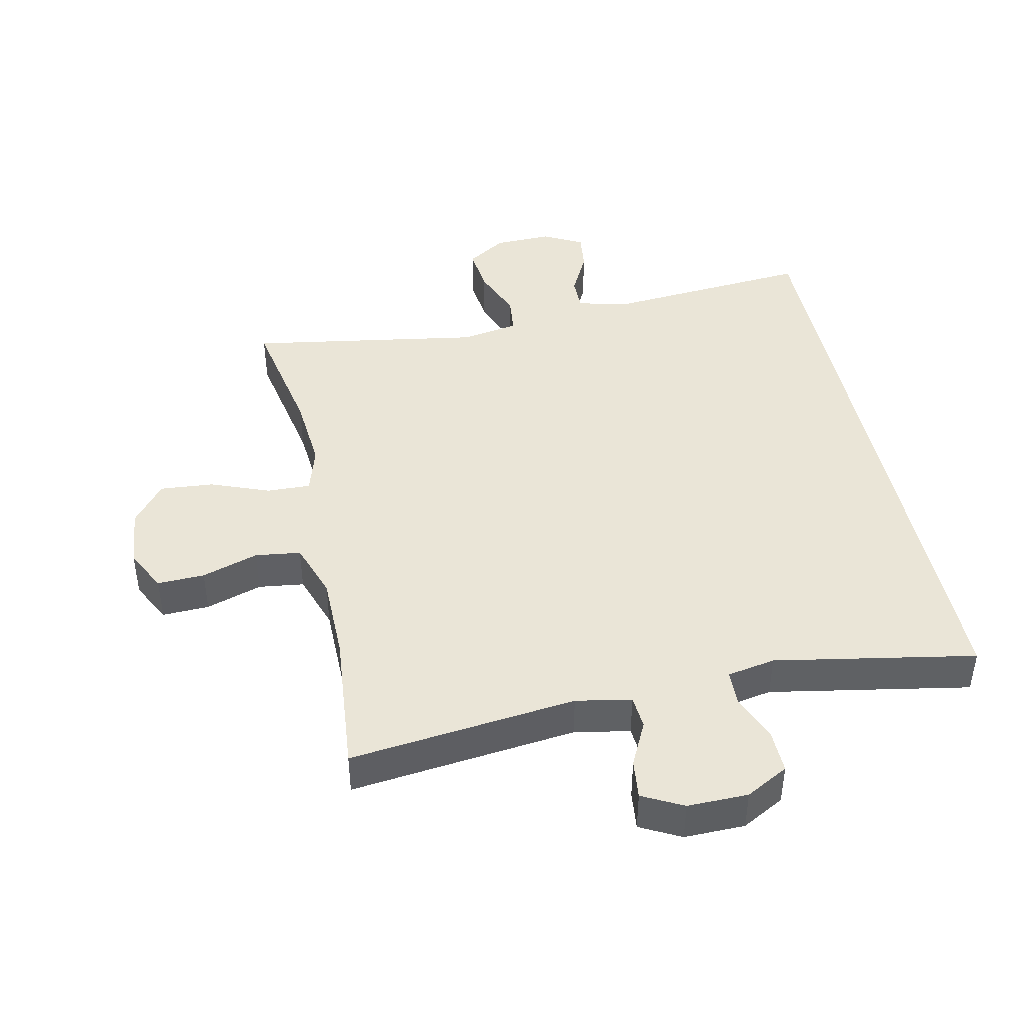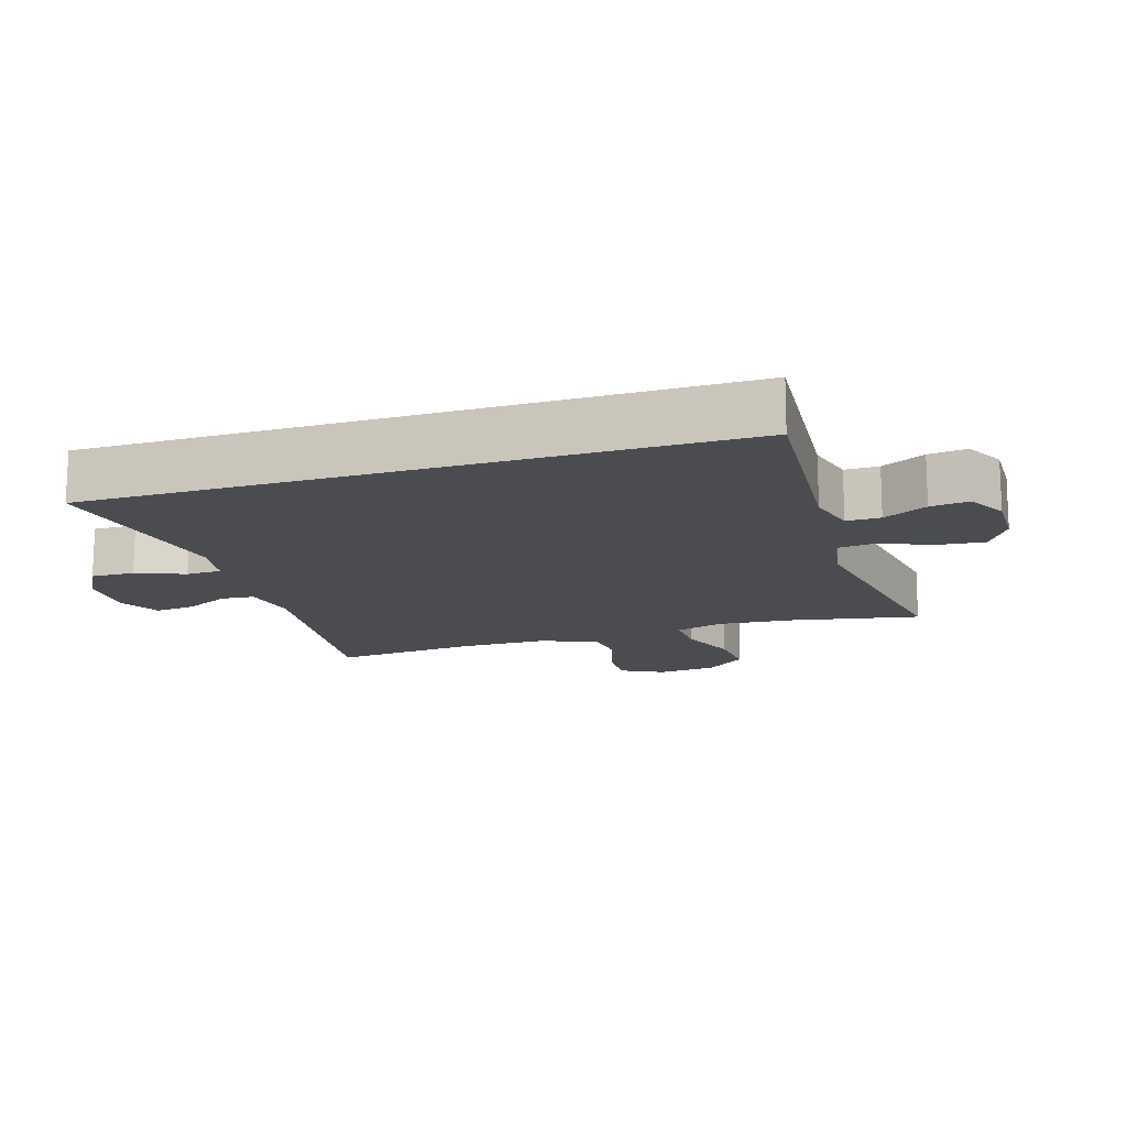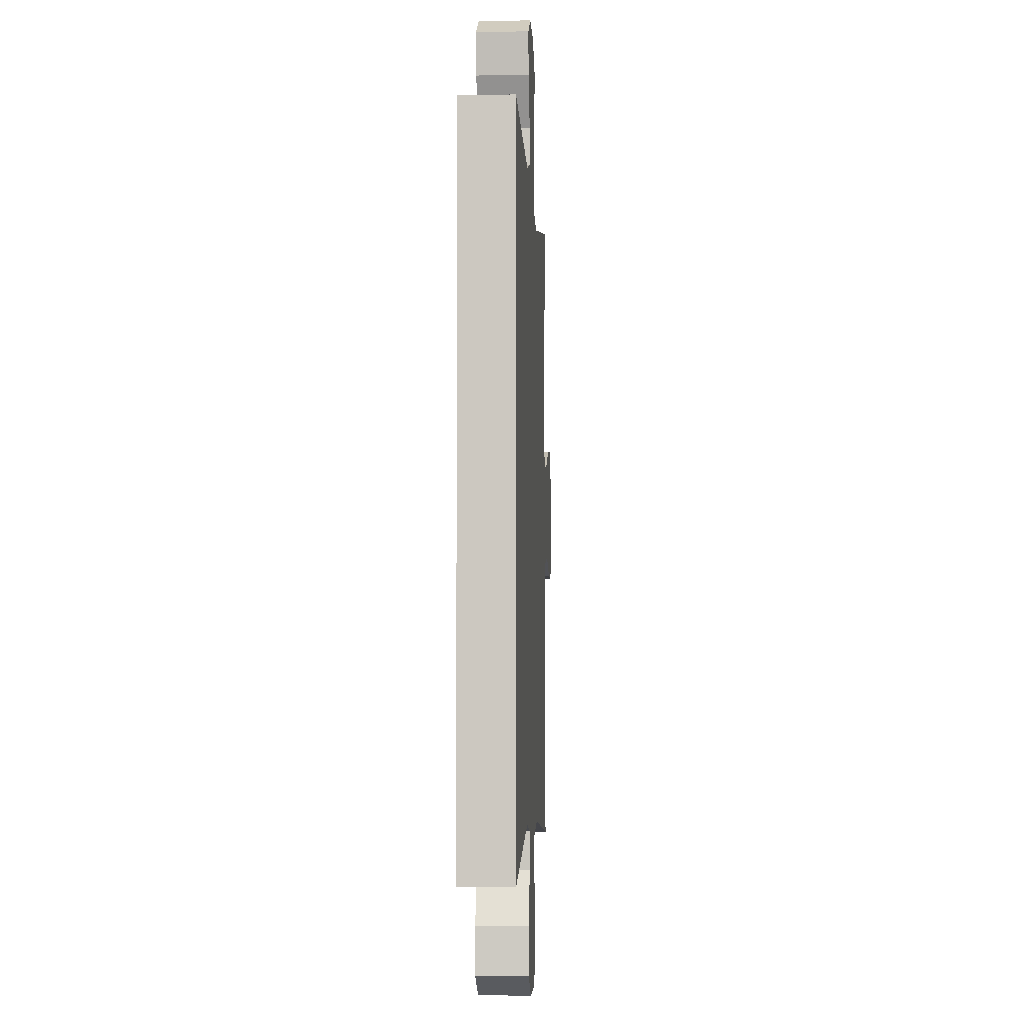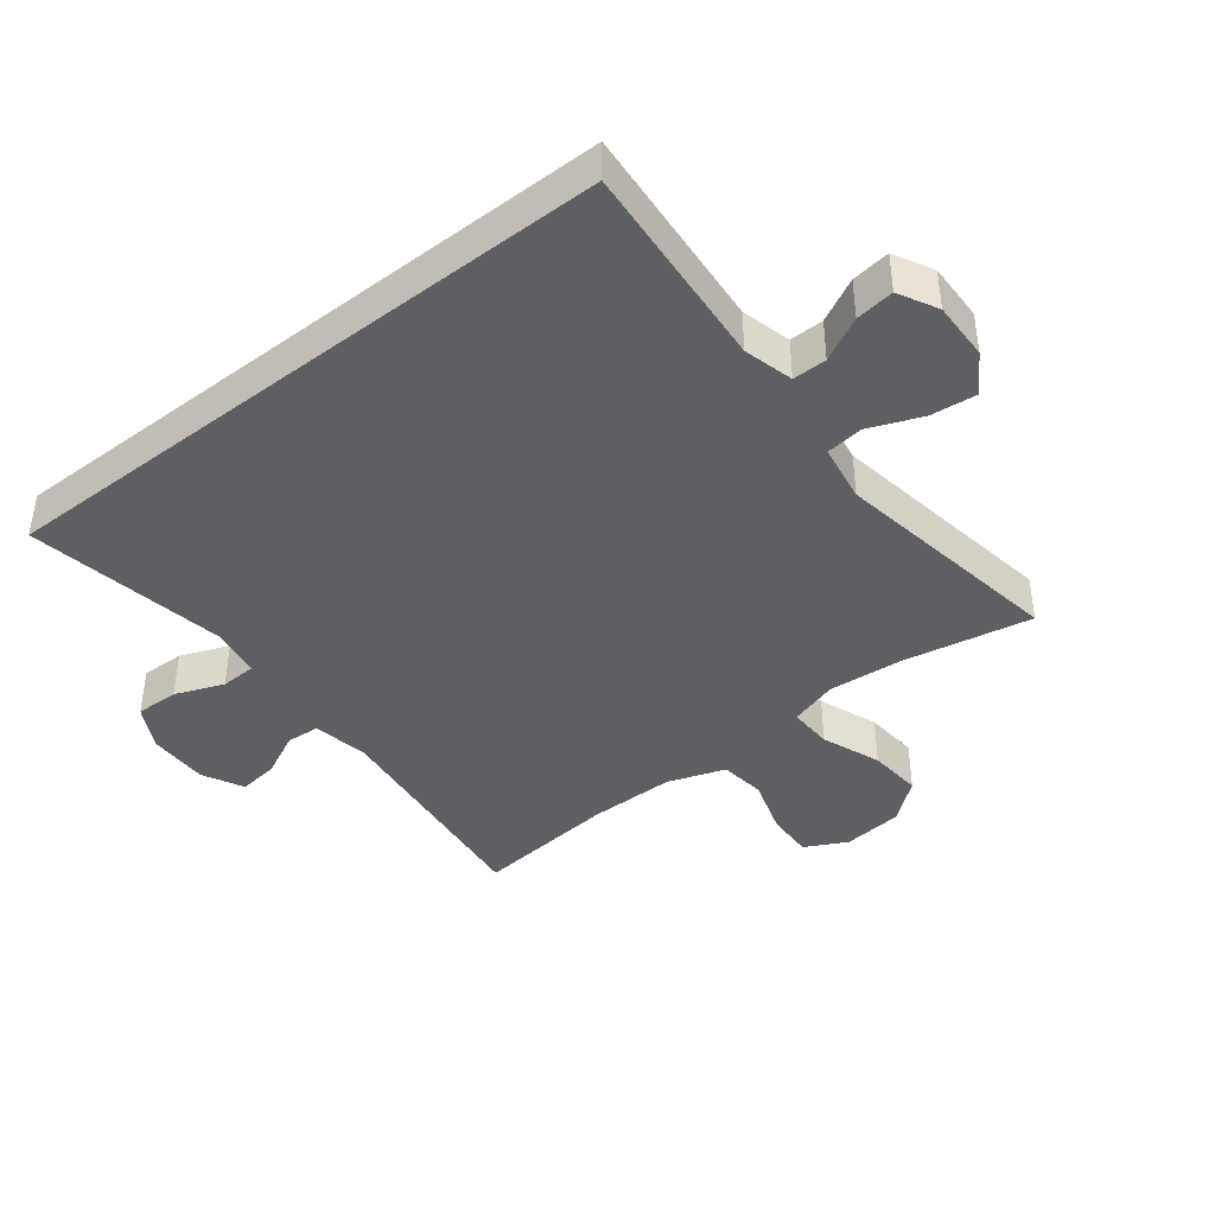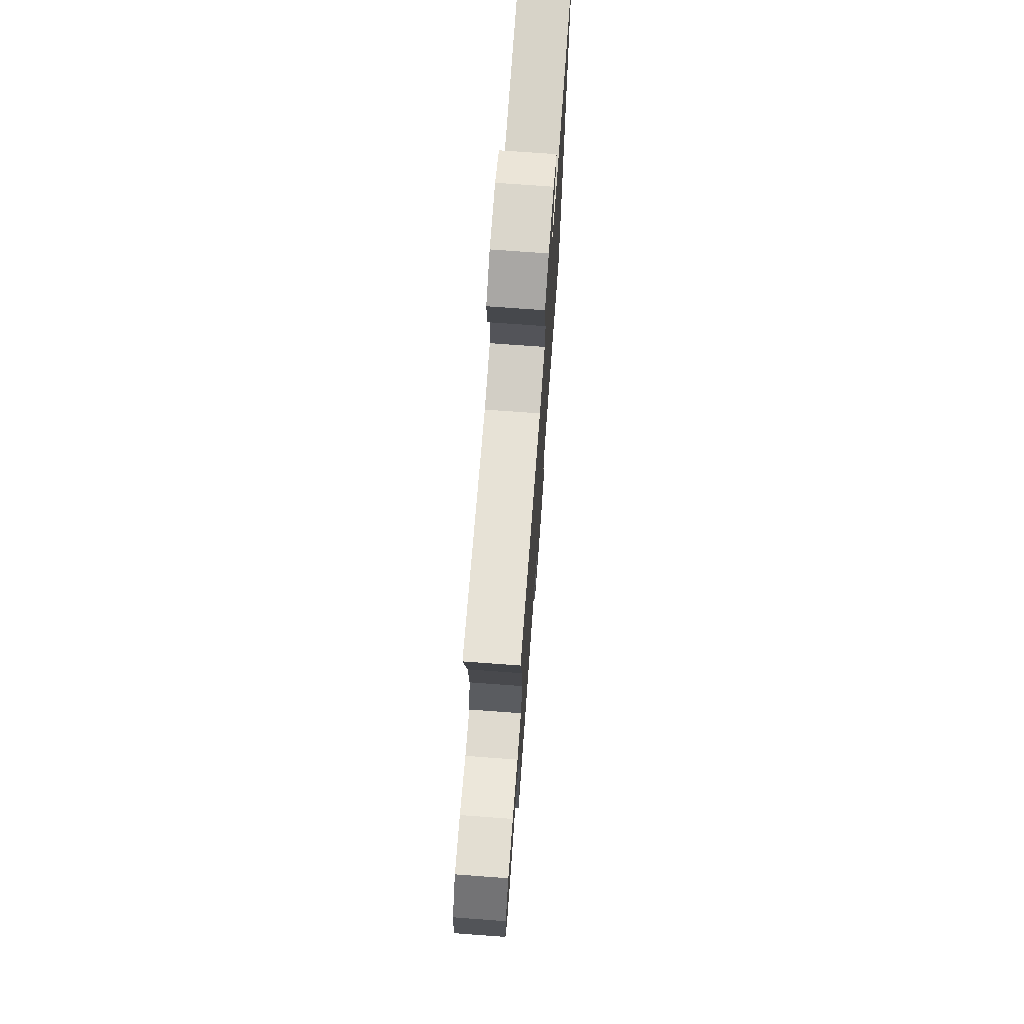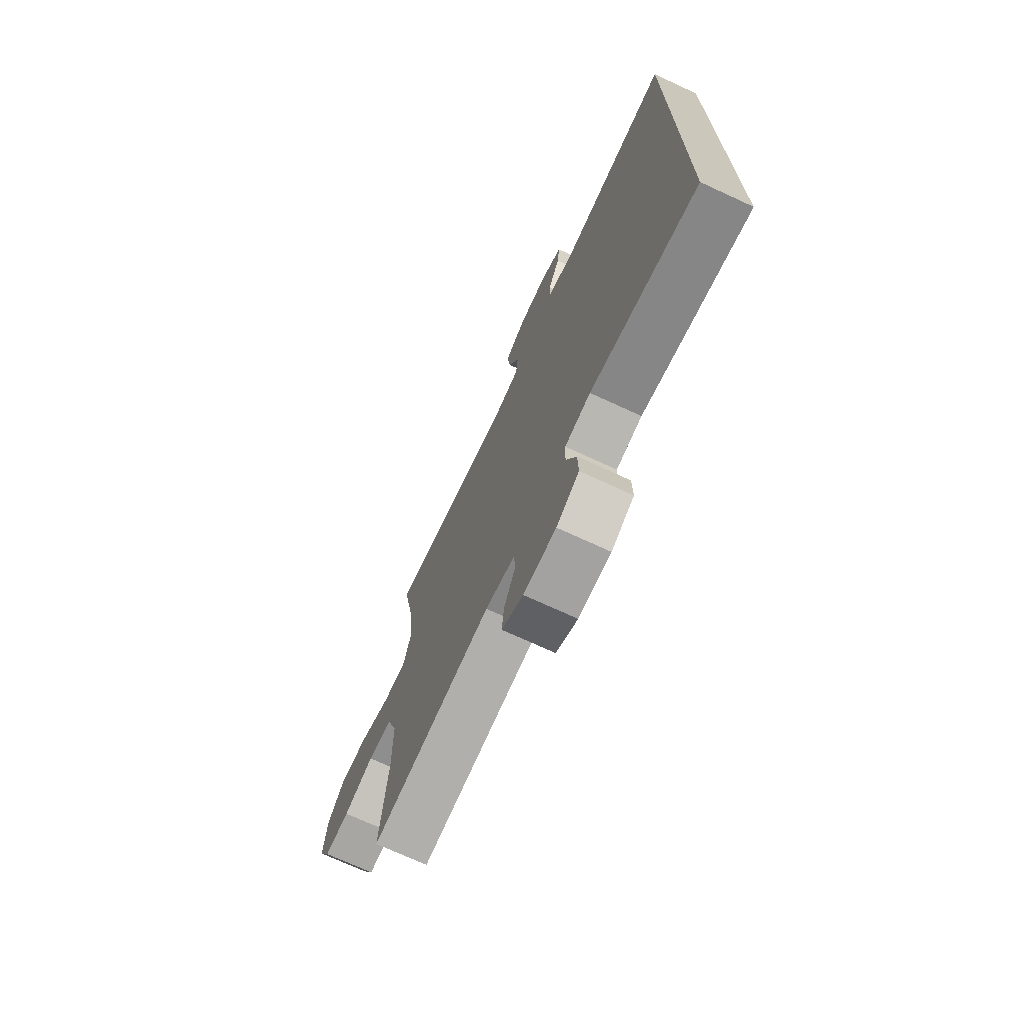
<metadata>
{"format":"obj","ext":"obj","renderer":"f3d","projection":"perspective","resolution":1024,"background":"white","views":[{"elev":44.0,"azim":168.0,"up":"+Y"},{"elev":-15.0,"azim":-72.5,"up":"+Y"},{"elev":-3.6,"azim":-87.1,"up":"+Z"},{"elev":-41.8,"azim":-52.0,"up":"+Y"},{"elev":72.5,"azim":94.2,"up":"+Z"},{"elev":-72.1,"azim":-114.8,"up":"+Z"}]}
</metadata>
<code>
o path6
v -0.2115 0.0375 -0.4459
v -0.1352 0.0375 -0.4597
v -0.1333 0.0375 -0.5147
v -0.1635 0.0375 -0.5907
v -0.1651 0.0375 -0.6587
v -0.09775 0.0375 -0.6952
v -0.001667 0.0375 -0.6962
v 0.06253 0.0375 -0.663
v 0.05528 0.0375 -0.6008
v 0.02104 0.0375 -0.5309
v 0.02528 0.0375 -0.4787
v 0.1131 0.0375 -0.4623
v 0.4731 0.0375 -0.5031
v 0.4517 0.0375 -0.2787
v 0.4525 0.0375 -0.1436
v 0.4837 0.0375 -0.05342
v 0.5557 0.0375 -0.04415
v 0.6449 0.0375 -0.07244
v 0.7196 0.0375 -0.07508
v 0.7537 0.0375 -0.009388
v 0.744 0.0375 0.08519
v 0.6929 0.0375 0.1487
v 0.6078 0.0375 0.1416
v 0.5152 0.0375 0.1058
v 0.4464 0.0375 0.1037
v 0.4239 0.0375 0.1787
v 0.4342 0.0375 0.2978
v 0.4731 0.0375 0.4988
v 0.1058 0.0375 0.4386
v 0.01498 0.0375 0.4539
v 0.008341 0.0375 0.5134
v 0.04137 0.0375 0.5951
v 0.04915 0.0375 0.6681
v -0.0124 0.0375 0.7072
v -0.1041 0.0375 0.7092
v -0.1658 0.0375 0.6766
v -0.1579 0.0375 0.6155
v -0.1225 0.0375 0.5463
v -0.1221 0.0375 0.4928
v -0.2 0.0375 0.4724
v -0.5286 0.0375 0.4988
v -0.5286 0.0375 -0.5031
v -0.2115 -0.0375 -0.4459
v -0.1352 -0.0375 -0.4597
v -0.1333 -0.0375 -0.5147
v -0.1635 -0.0375 -0.5907
v -0.1651 -0.0375 -0.6587
v -0.09775 -0.0375 -0.6952
v -0.001667 -0.0375 -0.6962
v 0.06253 -0.0375 -0.663
v 0.05528 -0.0375 -0.6008
v 0.02104 -0.0375 -0.5309
v 0.02528 -0.0375 -0.4787
v 0.1131 -0.0375 -0.4623
v 0.4731 -0.0375 -0.5031
v 0.4517 -0.0375 -0.2787
v 0.4525 -0.0375 -0.1436
v 0.4837 -0.0375 -0.05342
v 0.5557 -0.0375 -0.04415
v 0.6449 -0.0375 -0.07244
v 0.7196 -0.0375 -0.07508
v 0.7537 -0.0375 -0.009388
v 0.744 -0.0375 0.08519
v 0.6929 -0.0375 0.1487
v 0.6078 -0.0375 0.1416
v 0.5152 -0.0375 0.1058
v 0.4464 -0.0375 0.1037
v 0.4239 -0.0375 0.1787
v 0.4342 -0.0375 0.2978
v 0.4731 -0.0375 0.4988
v 0.1058 -0.0375 0.4386
v 0.01498 -0.0375 0.4539
v 0.008341 -0.0375 0.5134
v 0.04137 -0.0375 0.5951
v 0.04915 -0.0375 0.6681
v -0.0124 -0.0375 0.7072
v -0.1041 -0.0375 0.7092
v -0.1658 -0.0375 0.6766
v -0.1579 -0.0375 0.6155
v -0.1225 -0.0375 0.5463
v -0.1221 -0.0375 0.4928
v -0.2 -0.0375 0.4724
v -0.5286 -0.0375 0.4988
v -0.5286 -0.0375 -0.5031
v -0.5286 0.0375 0.4988
v -0.5286 0.0375 0.4988
v -0.5286 0.0375 -0.5031
v -0.5286 0.0375 -0.5031
v -0.2115 0.0375 -0.4459
v -0.2 0.0375 0.4724
v -0.1352 0.0375 -0.4597
v -0.1352 0.0375 -0.4597
v -0.1221 0.0375 0.4928
v -0.1221 0.0375 0.4928
v -0.1041 0.0375 0.7092
v -0.1658 0.0375 0.6766
v -0.1658 0.0375 0.6766
v -0.1579 0.0375 0.6155
v -0.1635 0.0375 -0.5907
v -0.1651 0.0375 -0.6587
v -0.1651 0.0375 -0.6587
v -0.09775 0.0375 -0.6952
v -0.1333 0.0375 -0.5147
v -0.1225 0.0375 0.5463
v -0.0124 0.0375 0.7072
v -0.001667 0.0375 -0.6962
v 0.04915 0.0375 0.6681
v 0.04915 0.0375 0.6681
v 0.06253 0.0375 -0.663
v 0.06253 0.0375 -0.663
v 0.04137 0.0375 0.5951
v 0.008341 0.0375 0.5134
v 0.01498 0.0375 0.4539
v 0.01498 0.0375 0.4539
v 0.1058 0.0375 0.4386
v 0.02104 0.0375 -0.5309
v 0.02528 0.0375 -0.4787
v 0.02528 0.0375 -0.4787
v 0.05528 0.0375 -0.6008
v 0.1131 0.0375 -0.4623
v 0.4731 0.0375 0.4988
v 0.4731 0.0375 0.4988
v 0.4239 0.0375 0.1787
v 0.4342 0.0375 0.2978
v 0.4464 0.0375 0.1037
v 0.4464 0.0375 0.1037
v 0.5152 0.0375 0.1058
v 0.4517 0.0375 -0.2787
v 0.4525 0.0375 -0.1436
v 0.4731 0.0375 -0.5031
v 0.4731 0.0375 -0.5031
v 0.4837 0.0375 -0.05342
v 0.4837 0.0375 -0.05342
v 0.5557 0.0375 -0.04415
v 0.6078 0.0375 0.1416
v 0.6449 0.0375 -0.07244
v 0.6929 0.0375 0.1487
v 0.7196 0.0375 -0.07508
v 0.7196 0.0375 -0.07508
v 0.744 0.0375 0.08519
v 0.7537 0.0375 -0.009388
v -0.5286 -0.0375 0.4988
v -0.5286 -0.0375 0.4988
v -0.5286 -0.0375 -0.5031
v -0.5286 -0.0375 -0.5031
v -0.2115 -0.0375 -0.4459
v -0.2 -0.0375 0.4724
v -0.1352 -0.0375 -0.4597
v -0.1352 -0.0375 -0.4597
v -0.1221 -0.0375 0.4928
v -0.1221 -0.0375 0.4928
v -0.1041 -0.0375 0.7092
v -0.1658 -0.0375 0.6766
v -0.1658 -0.0375 0.6766
v -0.1579 -0.0375 0.6155
v -0.1635 -0.0375 -0.5907
v -0.1651 -0.0375 -0.6587
v -0.1651 -0.0375 -0.6587
v -0.09775 -0.0375 -0.6952
v -0.1333 -0.0375 -0.5147
v -0.1225 -0.0375 0.5463
v -0.0124 -0.0375 0.7072
v -0.001667 -0.0375 -0.6962
v 0.04915 -0.0375 0.6681
v 0.04915 -0.0375 0.6681
v 0.06253 -0.0375 -0.663
v 0.06253 -0.0375 -0.663
v 0.04137 -0.0375 0.5951
v 0.008341 -0.0375 0.5134
v 0.01498 -0.0375 0.4539
v 0.01498 -0.0375 0.4539
v 0.1058 -0.0375 0.4386
v 0.02104 -0.0375 -0.5309
v 0.02528 -0.0375 -0.4787
v 0.02528 -0.0375 -0.4787
v 0.05528 -0.0375 -0.6008
v 0.1131 -0.0375 -0.4623
v 0.4731 -0.0375 0.4988
v 0.4731 -0.0375 0.4988
v 0.4239 -0.0375 0.1787
v 0.4342 -0.0375 0.2978
v 0.4464 -0.0375 0.1037
v 0.4464 -0.0375 0.1037
v 0.5152 -0.0375 0.1058
v 0.4517 -0.0375 -0.2787
v 0.4525 -0.0375 -0.1436
v 0.4731 -0.0375 -0.5031
v 0.4731 -0.0375 -0.5031
v 0.4837 -0.0375 -0.05342
v 0.4837 -0.0375 -0.05342
v 0.5557 -0.0375 -0.04415
v 0.6078 -0.0375 0.1416
v 0.6449 -0.0375 -0.07244
v 0.6929 -0.0375 0.1487
v 0.7196 -0.0375 -0.07508
v 0.7196 -0.0375 -0.07508
v 0.744 -0.0375 0.08519
v 0.7537 -0.0375 -0.009388
f 180 172 182
f 168 161 169
f 156 173 160
f 173 163 176
f 155 152 153
f 172 148 177
f 170 148 172
f 176 163 166
f 172 181 178
f 182 189 184
f 144 146 142
f 170 146 148
f 159 173 156
f 182 186 189
f 150 147 170
f 169 150 170
f 185 177 187
f 148 174 177
f 161 152 155
f 186 177 185
f 182 177 186
f 162 161 168
f 182 172 177
f 189 191 184
f 169 161 150
f 157 159 156
f 172 180 181
f 146 170 147
f 193 192 191
f 174 160 173
f 142 146 147
f 184 191 192
f 164 162 168
f 193 198 197
f 192 197 194
f 162 152 161
f 173 159 163
f 198 193 195
f 192 193 197
f 148 160 174
f 86 88 145 143
f 42 1 43 84
f 40 41 83 82
f 1 92 149 43
f 94 40 82 151
f 35 97 154 77
f 36 37 79 78
f 4 101 158 46
f 5 6 48 47
f 3 4 46 45
f 37 38 80 79
f 2 3 45 44
f 38 39 81 80
f 34 35 77 76
f 6 7 49 48
f 108 34 76 165
f 7 110 167 49
f 32 33 75 74
f 31 32 74 73
f 114 31 73 171
f 29 30 72 71
f 10 118 175 52
f 9 10 52 51
f 8 9 51 50
f 11 12 54 53
f 122 29 71 179
f 26 27 69 68
f 126 26 68 183
f 24 25 67 66
f 14 15 57 56
f 131 14 56 188
f 12 13 55 54
f 15 133 190 57
f 27 28 70 69
f 16 17 59 58
f 23 24 66 65
f 17 18 60 59
f 22 23 65 64
f 18 139 196 60
f 21 22 64 63
f 20 21 63 62
f 19 20 62 61
f 123 125 115
f 111 112 104
f 99 103 116
f 116 119 106
f 98 96 95
f 115 120 91
f 113 115 91
f 119 109 106
f 115 121 124
f 125 127 132
f 87 85 89
f 113 91 89
f 102 99 116
f 125 132 129
f 93 113 90
f 112 113 93
f 128 130 120
f 91 120 117
f 104 98 95
f 129 128 120
f 125 129 120
f 105 111 104
f 125 120 115
f 132 127 134
f 112 93 104
f 100 99 102
f 115 124 123
f 89 90 113
f 136 134 135
f 117 116 103
f 85 90 89
f 127 135 134
f 107 111 105
f 136 140 141
f 135 137 140
f 105 104 95
f 116 106 102
f 141 138 136
f 135 140 136
f 91 117 103

</code>
